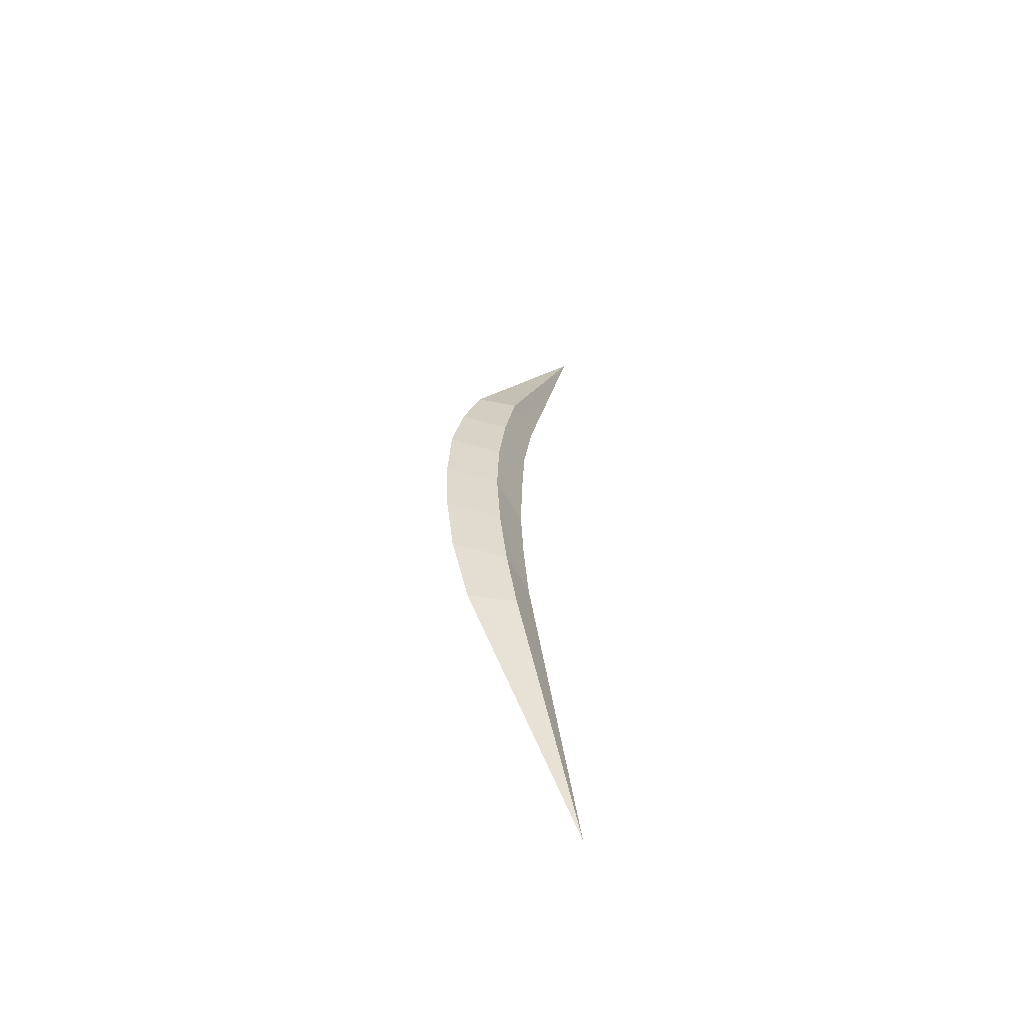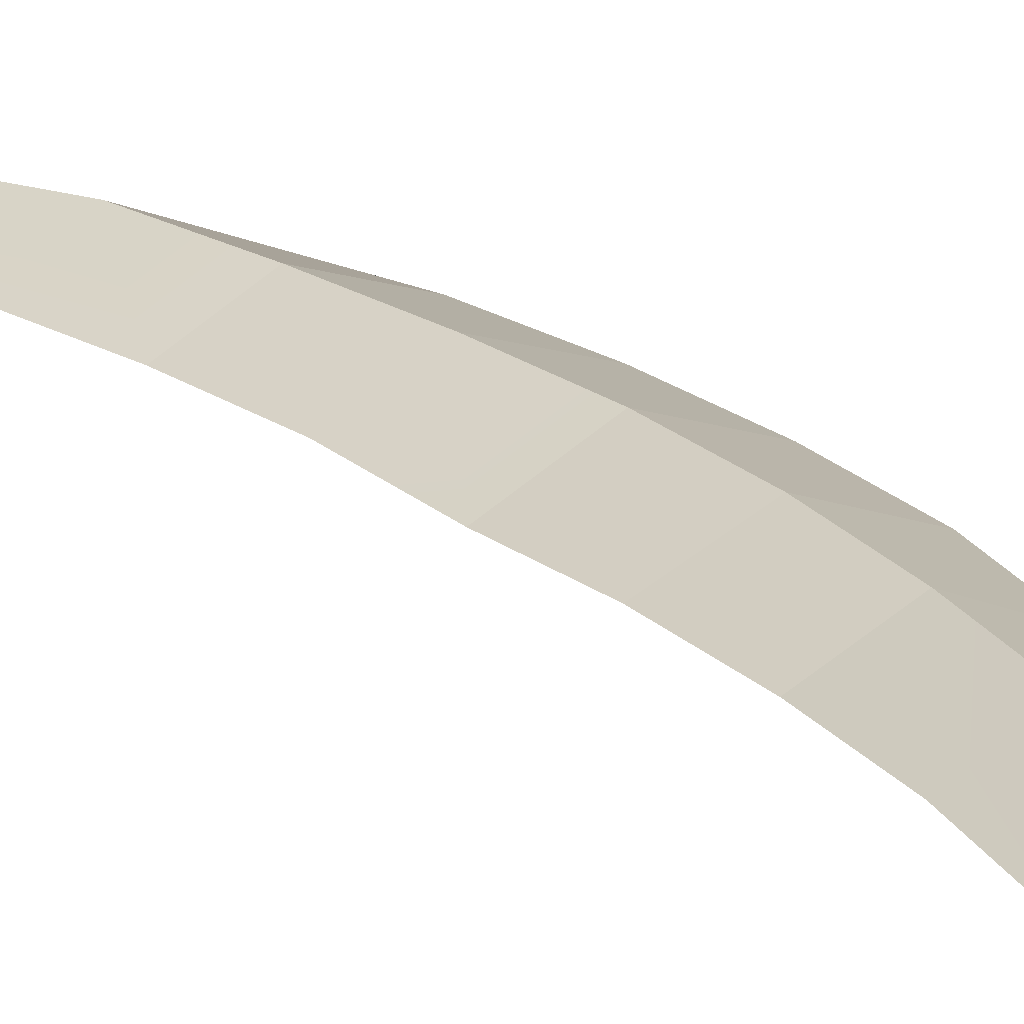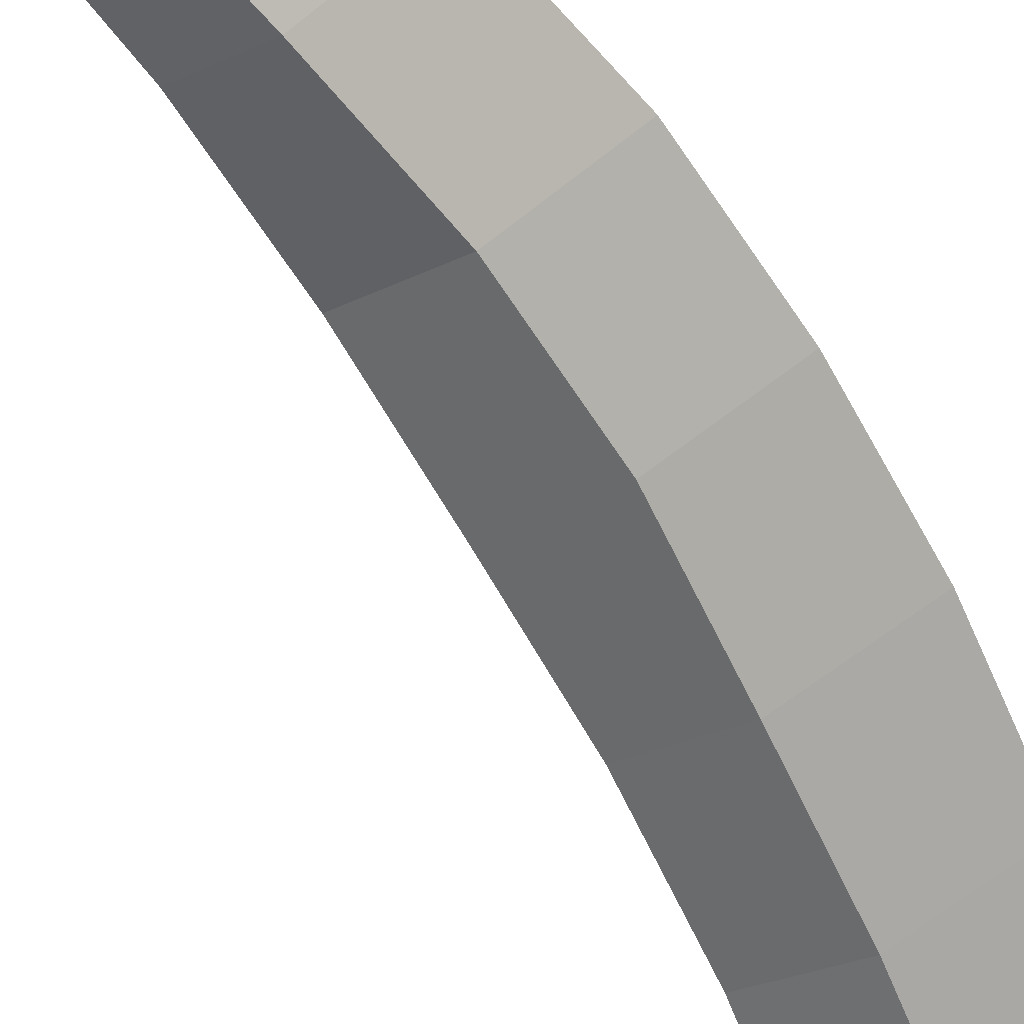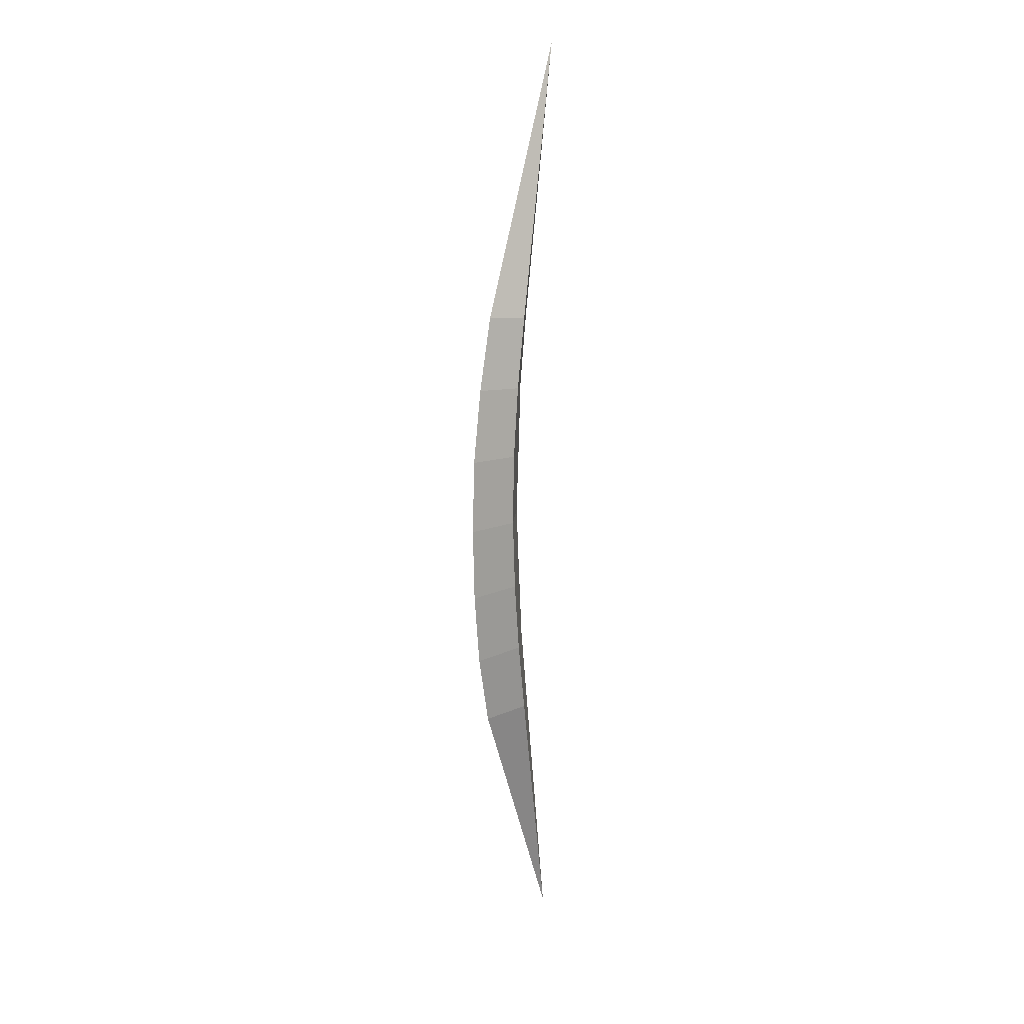
<metadata>
{"format":"obj","ext":"obj","renderer":"f3d","projection":"perspective","resolution":1024,"background":"white","views":[{"elev":-60.6,"azim":-37.8,"up":"+Y"},{"elev":20.7,"azim":146.5,"up":"+Z"},{"elev":-68.2,"azim":-149.3,"up":"+Z"},{"elev":14.6,"azim":-62.0,"up":"+Y"}]}
</metadata>
<code>
o Overlay
v 0.5069 0.9016 0.4604
v 0.6708 1.388 0.4974
v 0.5646 0.8972 0.5004
v 0.4328 0.9086 0.4968
v 0.4666 0.4012 0.4611
v 0.3689 0.3987 0.4974
v 0.3639 0.526 0.4974
v 0.4564 0.5262 0.4612
v 0.5407 0.5278 0.4939
v 0.5433 0.4032 0.4977
v 0.462 0.6513 0.4611
v 0.3704 0.6539 0.4972
v 0.3948 0.7811 0.4969
v 0.4828 0.7763 0.4608
v 0.5473 0.7729 0.4984
v 0.541 0.6494 0.4979
v 0.4962 0.1507 0.4609
v 0.4779 0.2762 0.461
v 0.5541 0.2795 0.4975
v 0.5743 0.1551 0.4973
v 0.4241 0.1435 0.4941
v 0.3855 0.2717 0.4974
v 0.6511 -0.3308 0.4977
v 0.4241 0.1435 0.4941
v 0.6511 -0.3308 0.4977
v 0.5001 0.1506 0.532
v 0.5743 0.1551 0.4973
v 0.541 0.6494 0.4979
v 0.4584 0.6513 0.5317
v 0.4547 0.5262 0.5317
v 0.5407 0.5278 0.4939
v 0.3704 0.6539 0.4972
v 0.3639 0.526 0.4974
v 0.4328 0.9086 0.4968
v 0.3948 0.7811 0.4969
v 0.4733 0.7764 0.5319
v 0.497 0.9019 0.5321
v 0.5646 0.8972 0.5004
v 0.5473 0.7729 0.4984
v 0.6708 1.388 0.4974
v 0.5433 0.4032 0.4977
v 0.4624 0.4012 0.5317
v 0.4779 0.2761 0.5318
v 0.5541 0.2795 0.4975
v 0.3689 0.3987 0.4974
v 0.3855 0.2717 0.4974
f 1 3 2
f 1 2 4
f 5 8 7 6
f 5 10 9 8
f 11 14 13 12
f 11 16 15 14
f 14 1 4 13
f 14 15 3 1
f 8 9 16 11
f 8 11 12 7
f 17 20 19 18
f 17 18 22 21
f 18 19 10 5
f 18 5 6 22
f 23 17 21
f 23 20 17
f 24 26 25
f 27 25 26
f 28 31 30 29
f 32 29 30 33
f 34 37 36 35
f 38 39 36 37
f 40 38 37
f 40 37 34
f 35 36 29 32
f 39 28 29 36
f 41 44 43 42
f 45 42 43 46
f 33 30 42 45
f 31 41 42 30
f 44 27 26 43
f 46 43 26 24

</code>
